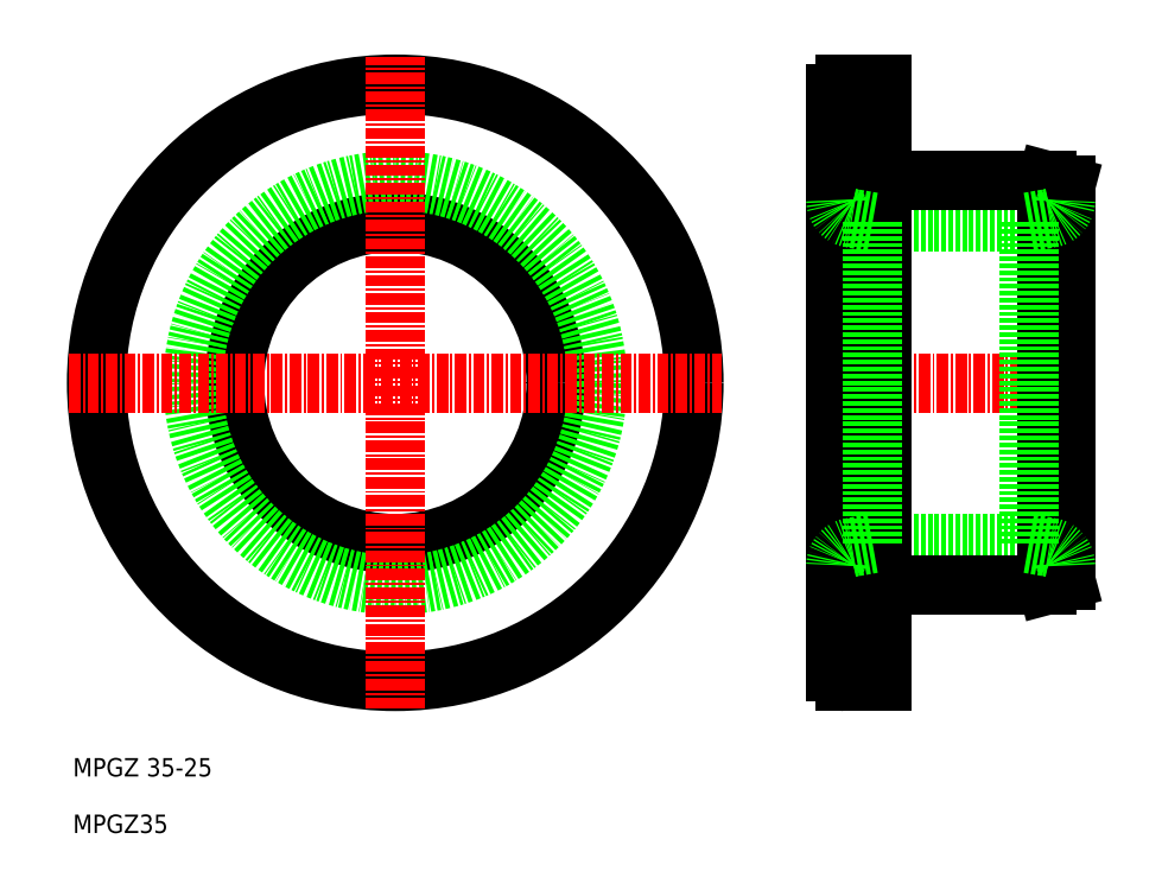
<metadata>
{"format":"dxf","ext":"dxf","renderer":"ezdxf+matplotlib","layout":"modelspace","background":"white","min_lineweight":24,"dpi":150}
</metadata>
<code>
0
SECTION
2
ENTITIES
0
LINE
8
0
10
99.84
20
39.51
30
0
11
103.8
21
39.51
31
0
0
LINE
8
0
10
99.84
20
104.5
30
0
11
103.8
21
104.5
31
0
0
LINE
8
0
10
102.8
20
89.51
30
0
11
119.8
21
89.51
31
0
0
LINE
8
0
10
102.8
20
54.51
30
0
11
119.8
21
54.51
31
0
0
LINE
8
CENTER
10
95.84
20
72.01
30
0
11
126.8
21
72.01
31
0
0
LINE
8
0
10
98.84
20
103.5
30
0
11
98.84
21
40.51
31
0
0
CIRCLE
8
0
10
50.89
20
72.01
30
0
40
17.5
0
CIRCLE
8
0
10
50.89
20
72.01
30
0
40
32.5
0
CIRCLE
8
0
10
50.89
20
72.01
30
0
40
22
0
LINE
8
CENTER
10
50.89
20
36.51
30
0
11
50.89
21
107.5
31
0
0
TEXT
8
0
10
15.81
20
23.01
30
0
40
2
1
MPGZ35
0
TEXT
8
0
10
15.81
20
29.16
30
0
40
2
1
MPGZ 35-25
0
LINE
8
CENTER
10
15.39
20
72.01
30
0
11
86.39
21
72.01
31
0
0
ARC
8
0
10
99.84
20
40.51
30
0
40
1
50
180
51
270
0
ARC
8
0
10
99.84
20
103.5
30
0
40
1
50
90
51
180
0
LINE
8
0
10
123.8
20
50.54
30
0
11
123.8
21
93.47
31
0
0
LINE
8
0
10
121.8
20
94.01
30
0
11
121.8
21
50.01
31
0
0
LINE
8
0
10
104.2
20
50.01
30
0
11
121.8
21
50.01
31
0
0
LINE
8
0
10
103.8
20
104.5
30
0
11
103.8
21
39.51
31
0
0
ARC
8
0
10
104.2
20
49.61
30
0
40
0.4
50
90
51
180
0
LINE
8
0
10
123.8
20
50.54
30
0
11
121.8
21
50.01
31
0
0
LINE
8
0
10
121.8
20
94.01
30
0
11
104.2
21
94.01
31
0
0
ARC
8
0
10
104.2
20
94.41
30
0
40
0.4
50
180
51
270
0
LINE
8
0
10
123.8
20
93.47
30
0
11
121.8
21
94.01
31
0
0
LINE
8
0
10
119.8
20
54.51
30
0
11
119.8
21
89.51
31
0
0
LINE
8
0
10
102.8
20
89.51
30
0
11
102.8
21
54.51
31
0
0
LINE
8
0
10
102.8
20
89.51
30
0
11
100.5
21
89.92
31
0
0
ARC
8
0
10
100.8
20
91.89
30
0
40
2
50
180
51
260
0
LINE
8
0
10
102.8
20
54.51
30
0
11
100.5
21
54.09
31
0
0
ARC
8
0
10
100.8
20
52.12
30
0
40
2
50
100
51
180
0
LINE
8
0
10
119.8
20
89.51
30
0
11
122.2
21
89.92
31
0
0
ARC
8
0
10
121.8
20
91.89
30
0
40
2
50
280
51
7e-15
0
LINE
8
0
10
119.8
20
54.51
30
0
11
122.2
21
54.09
31
0
0
ARC
8
0
10
121.8
20
52.12
30
0
40
2
50
7e-15
51
80
0
ENDSEC
0
EOF

</code>
